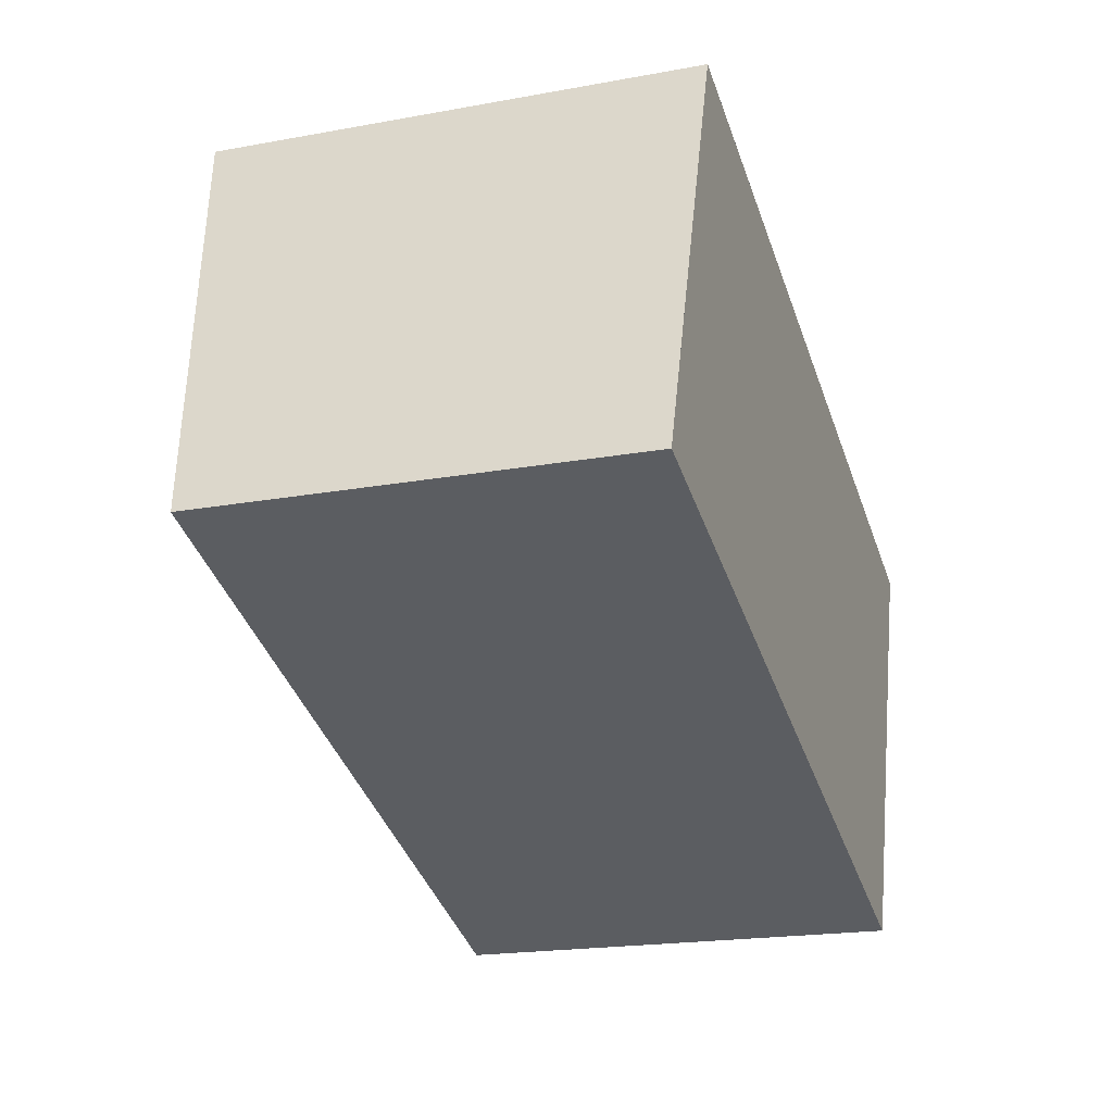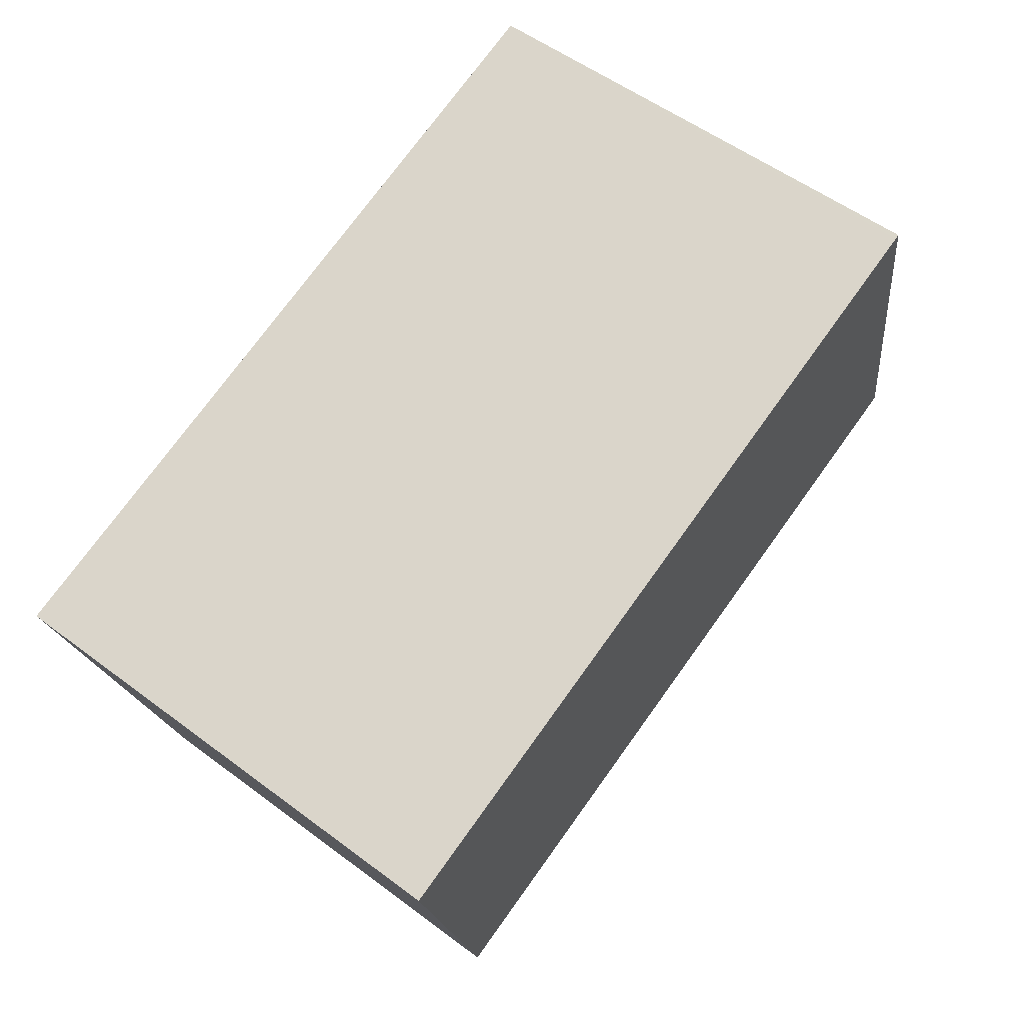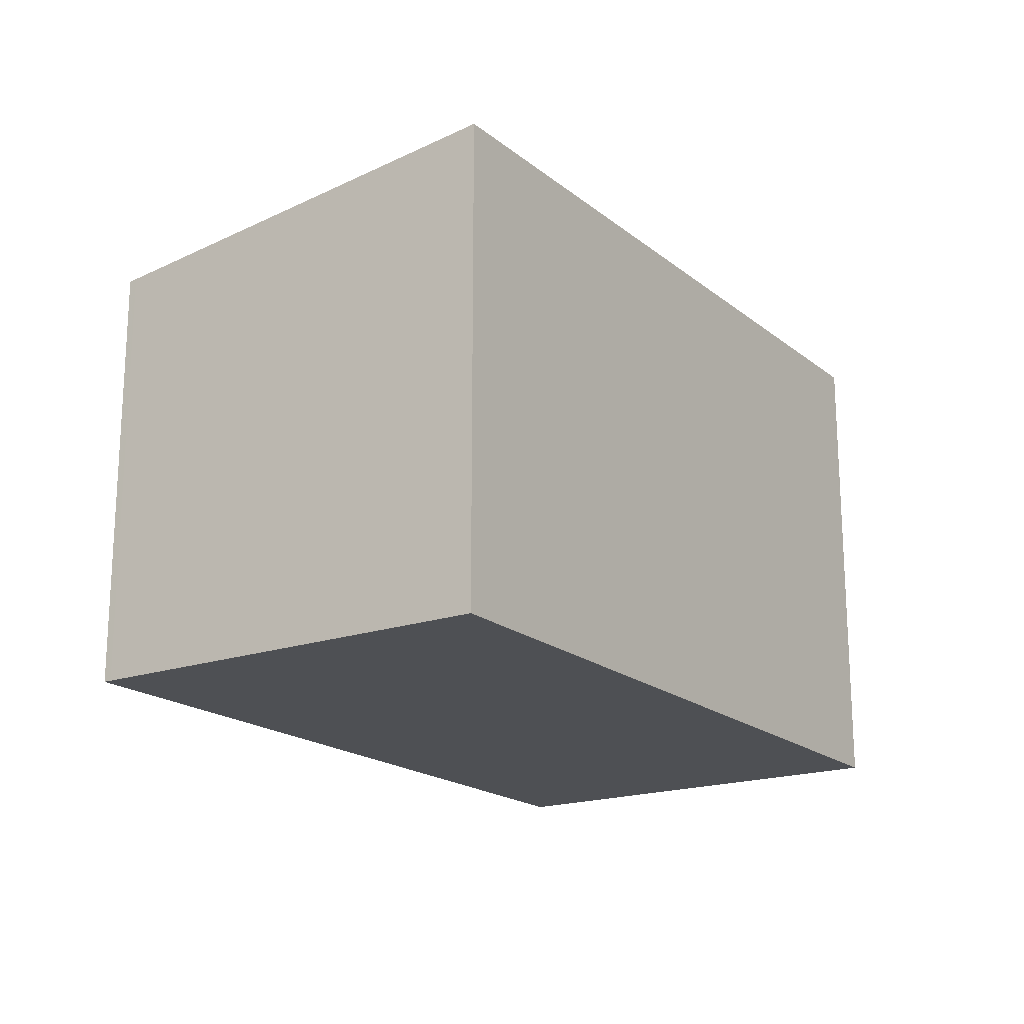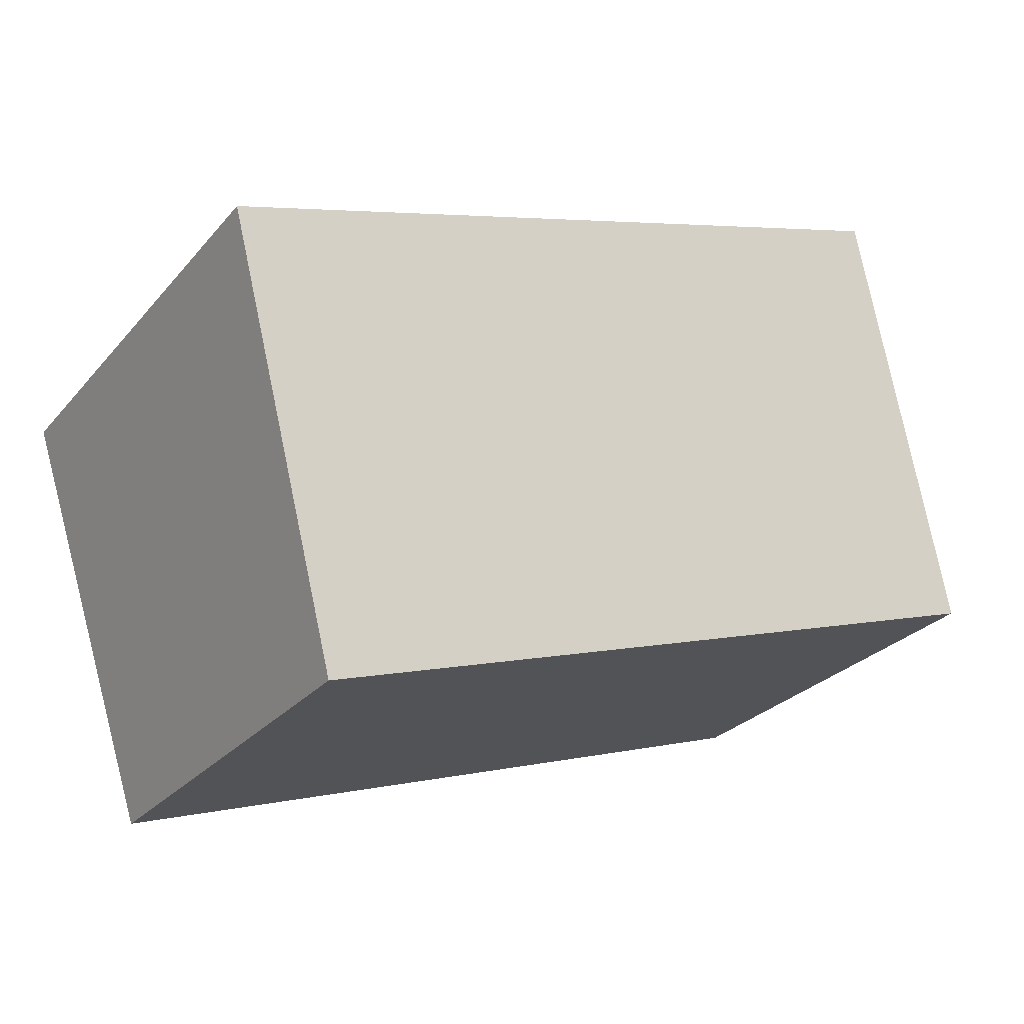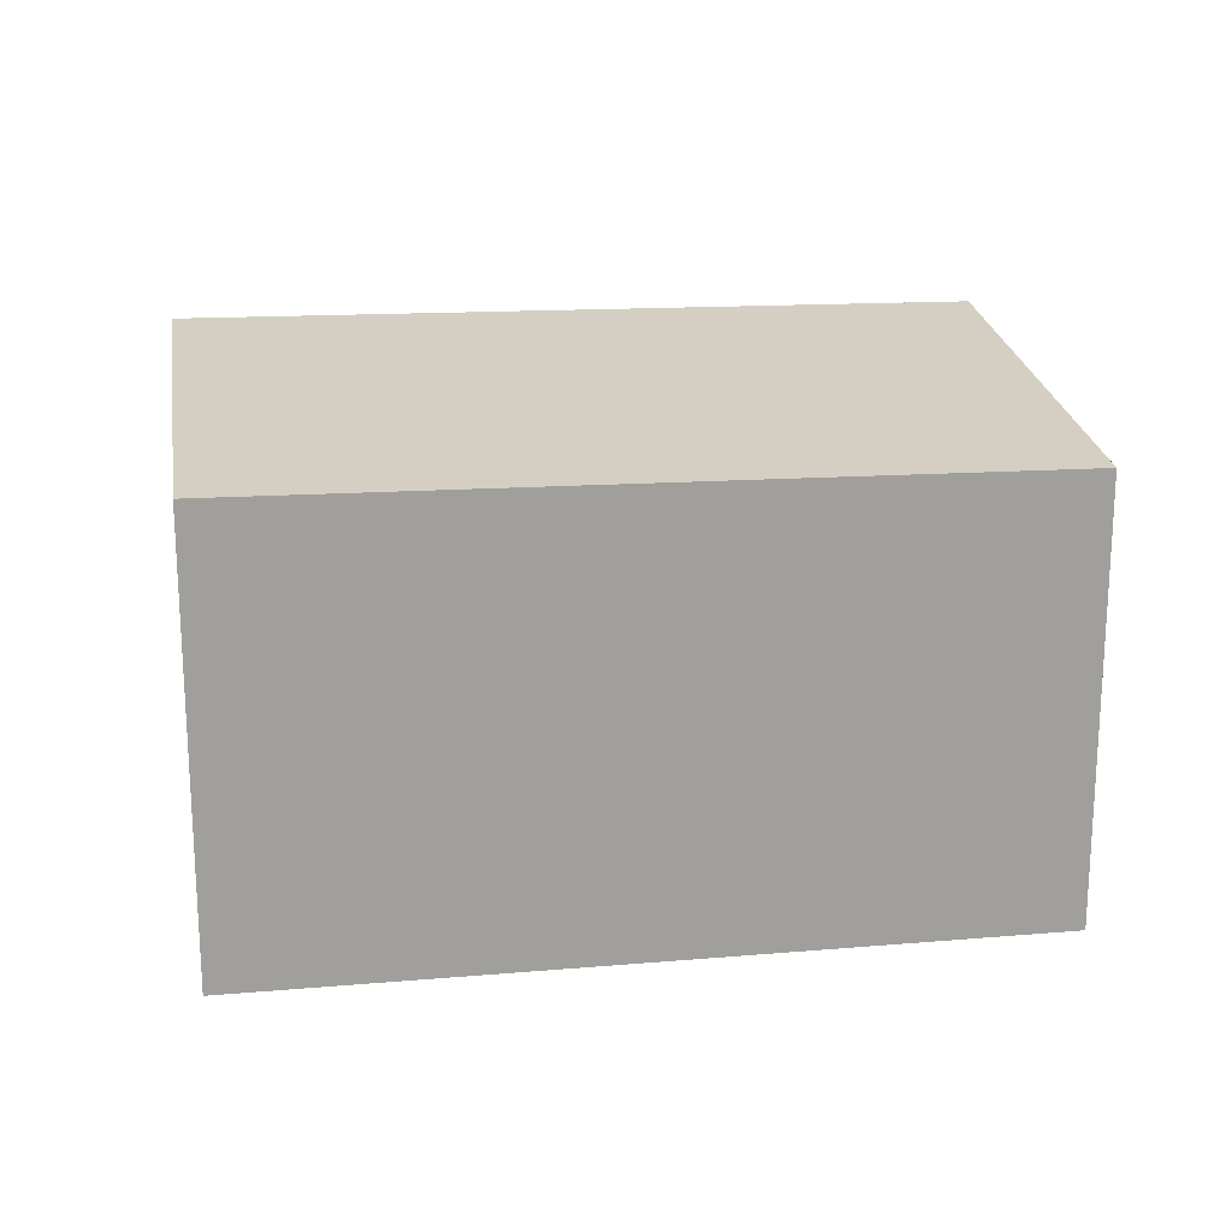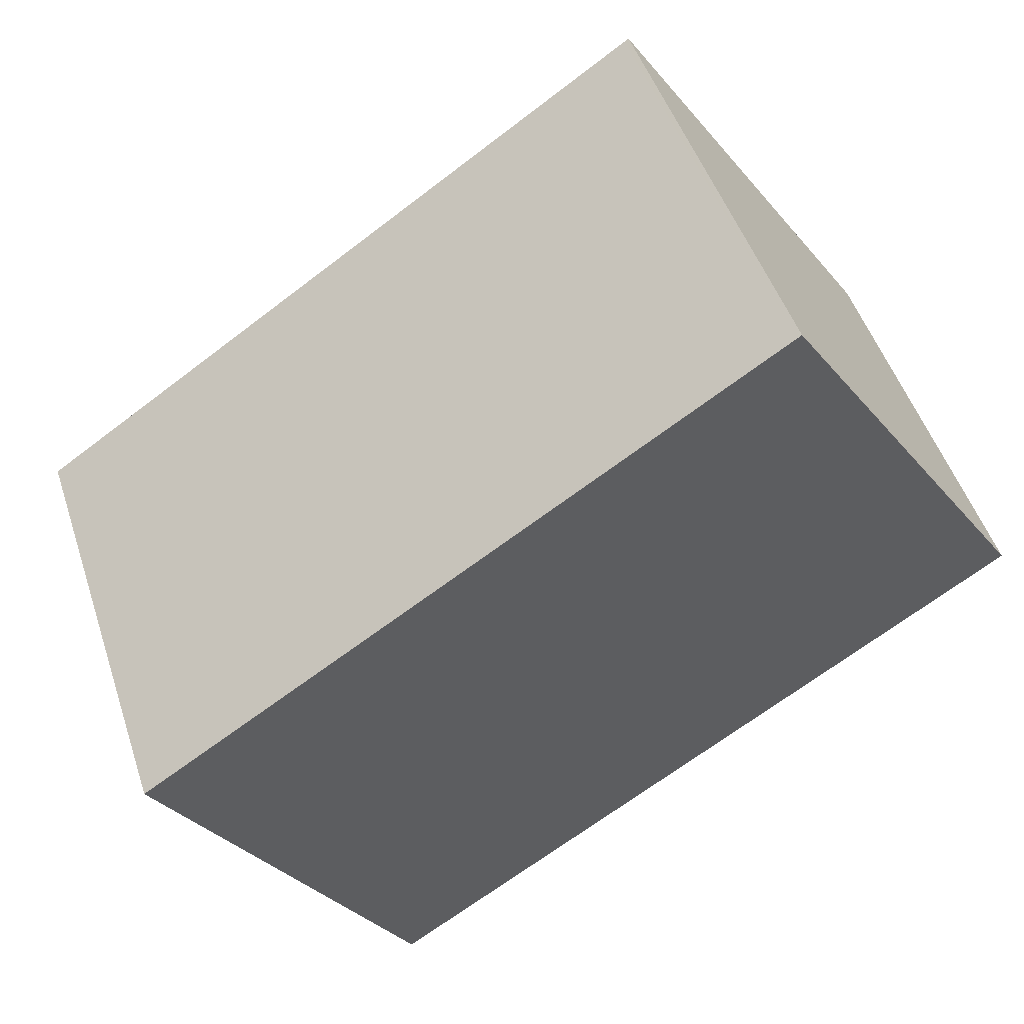
<metadata>
{"format":"obj","ext":"obj","renderer":"f3d","projection":"perspective","resolution":1024,"background":"white","views":[{"elev":-19.4,"azim":109.0,"up":"+Y"},{"elev":53.7,"azim":-51.3,"up":"+Y"},{"elev":-18.8,"azim":141.9,"up":"+Z"},{"elev":-27.1,"azim":-31.3,"up":"+Y"},{"elev":19.2,"azim":8.9,"up":"+Z"},{"elev":-34.7,"azim":34.4,"up":"+Y"}]}
</metadata>
<code>
v -1313 -1018 2.395
v -1309 -1017 2.346
v -1308 -1019 2.103
v -1312 -1020 2.151
v -1309 -1017 2.346
v -1308 -1019 2.103
v -1313 -1018 2.395
v -1312 -1020 2.151
v -1312 -1020 2.156
v -1308 -1019 2.107
v -1312 -1020 2.156
v -1308 -1019 2.107
v -1313 -1018 2.395
v -1313 -1018 2.395
v -1313 -1018 0
v -1313 -1018 0
v -1308 -1019 2.107
v -1309 -1017 2.346
v -1309 -1017 0
v -1308 -1019 0
v -1308 -1019 2.103
v -1308 -1019 2.103
v -1308 -1019 -4.441e-16
v -1308 -1019 0
v -1312 -1020 2.156
v -1312 -1020 2.151
v -1312 -1020 -4.441e-16
v -1312 -1020 0
v -1309 -1017 2.346
v -1309 -1017 2.346
v -1309 -1017 0
v -1309 -1017 0
v -1312 -1020 2.151
v -1308 -1019 2.103
v -1308 -1019 0
v -1312 -1020 0
v -1309 -1017 2.346
v -1313 -1018 2.395
v -1313 -1018 0
v -1309 -1017 0
v -1312 -1020 2.151
v -1312 -1020 2.151
v -1312 -1020 0
v -1312 -1020 -4.441e-16
v -1313 -1018 2.395
v -1312 -1020 2.156
v -1312 -1020 0
v -1313 -1018 0
v -1308 -1019 2.103
v -1308 -1019 2.107
v -1308 -1019 0
v -1308 -1019 -4.441e-16
v -1313 -1018 0
v -1309 -1017 0
v -1308 -1019 0
v -1312 -1020 0
f 9 8 4 11
f 12 3 6 10
f 10 6 8 9
f 9 7 5 10
f 11 1 7 9
f 10 5 2 12
f 14 15 16 13
f 18 19 20 17
f 22 23 24 21
f 26 27 28 25
f 30 31 32 29
f 34 35 36 33
f 38 39 40 37
f 42 43 44 41
f 46 47 48 45
f 50 51 52 49
f 54 55 56 53

</code>
